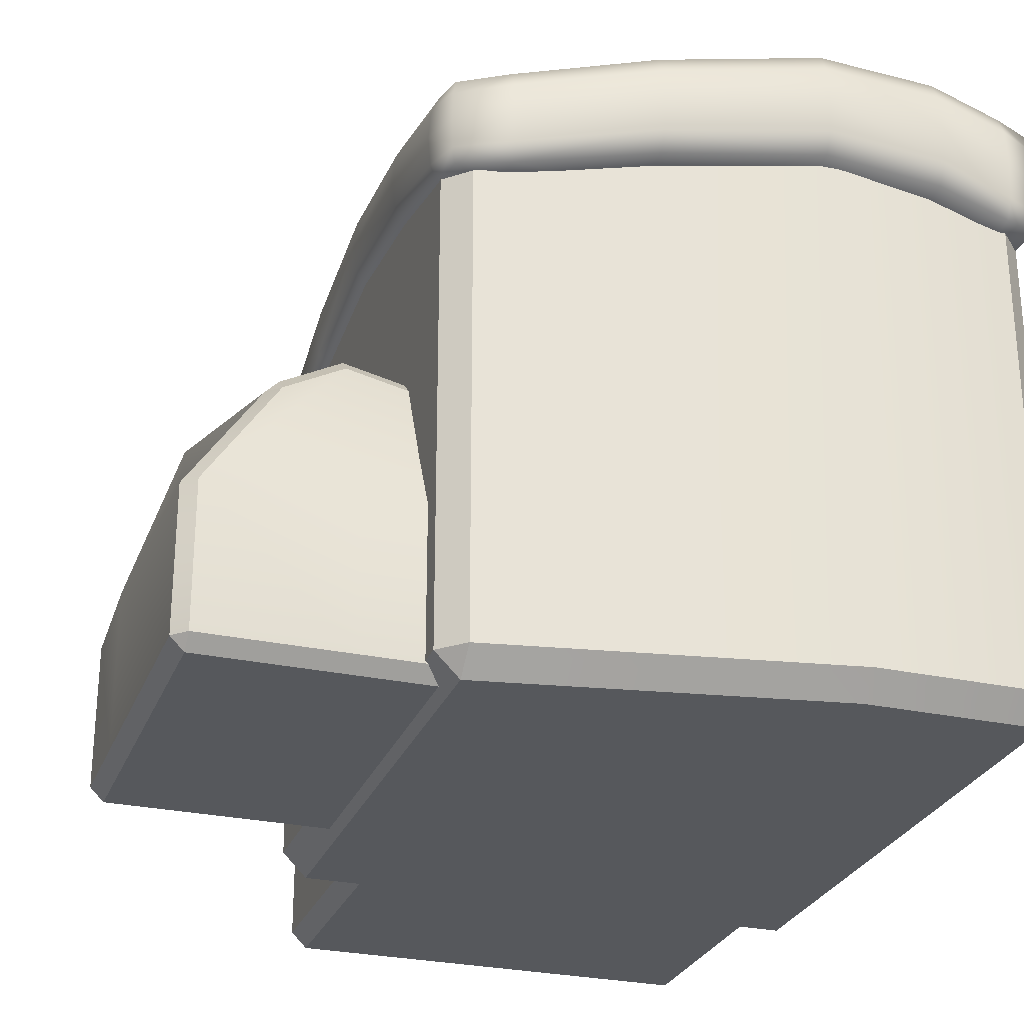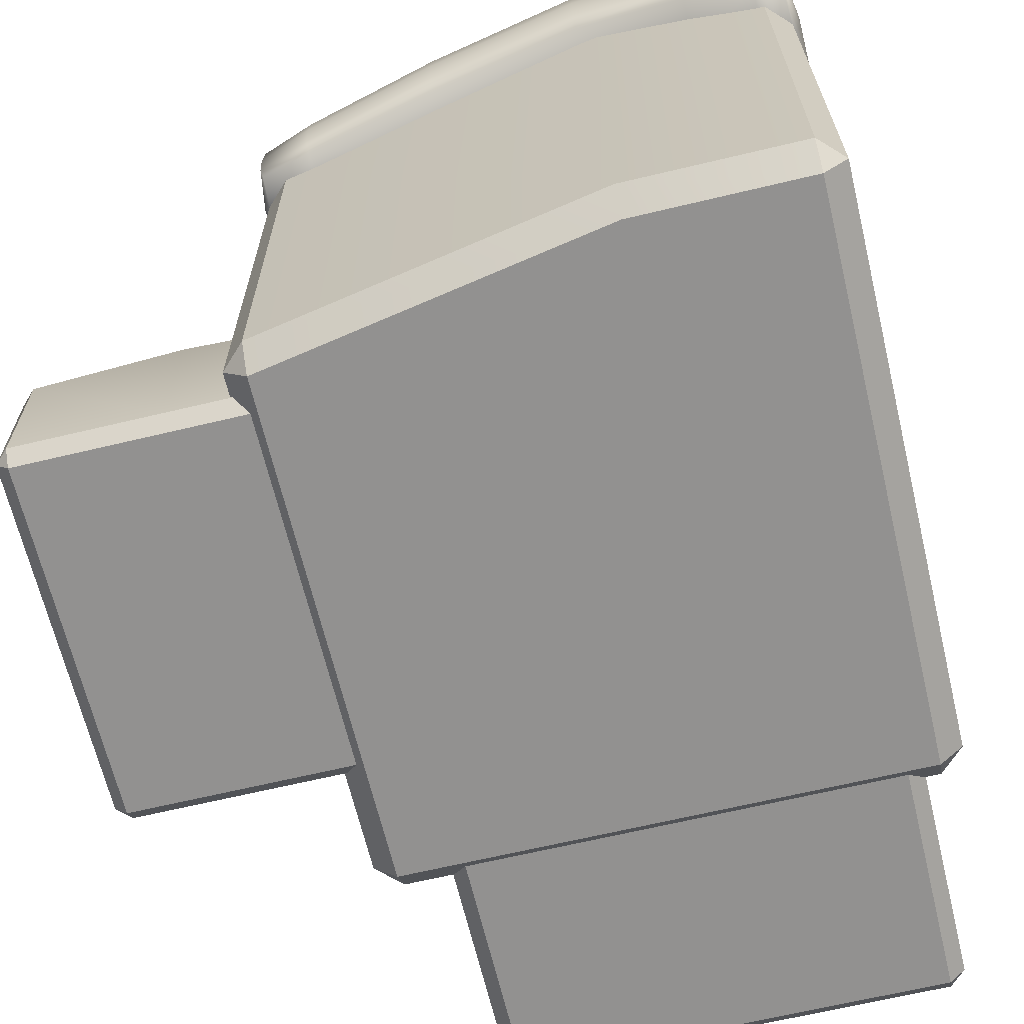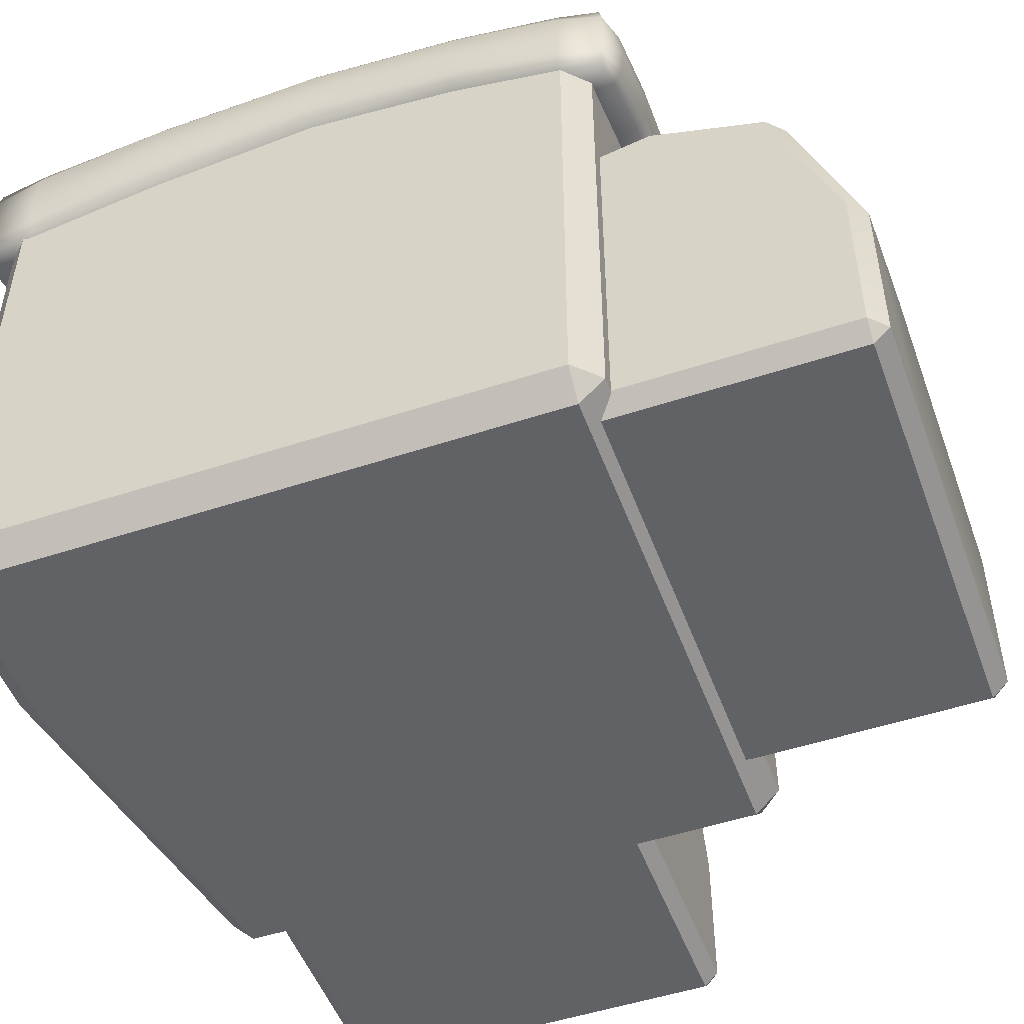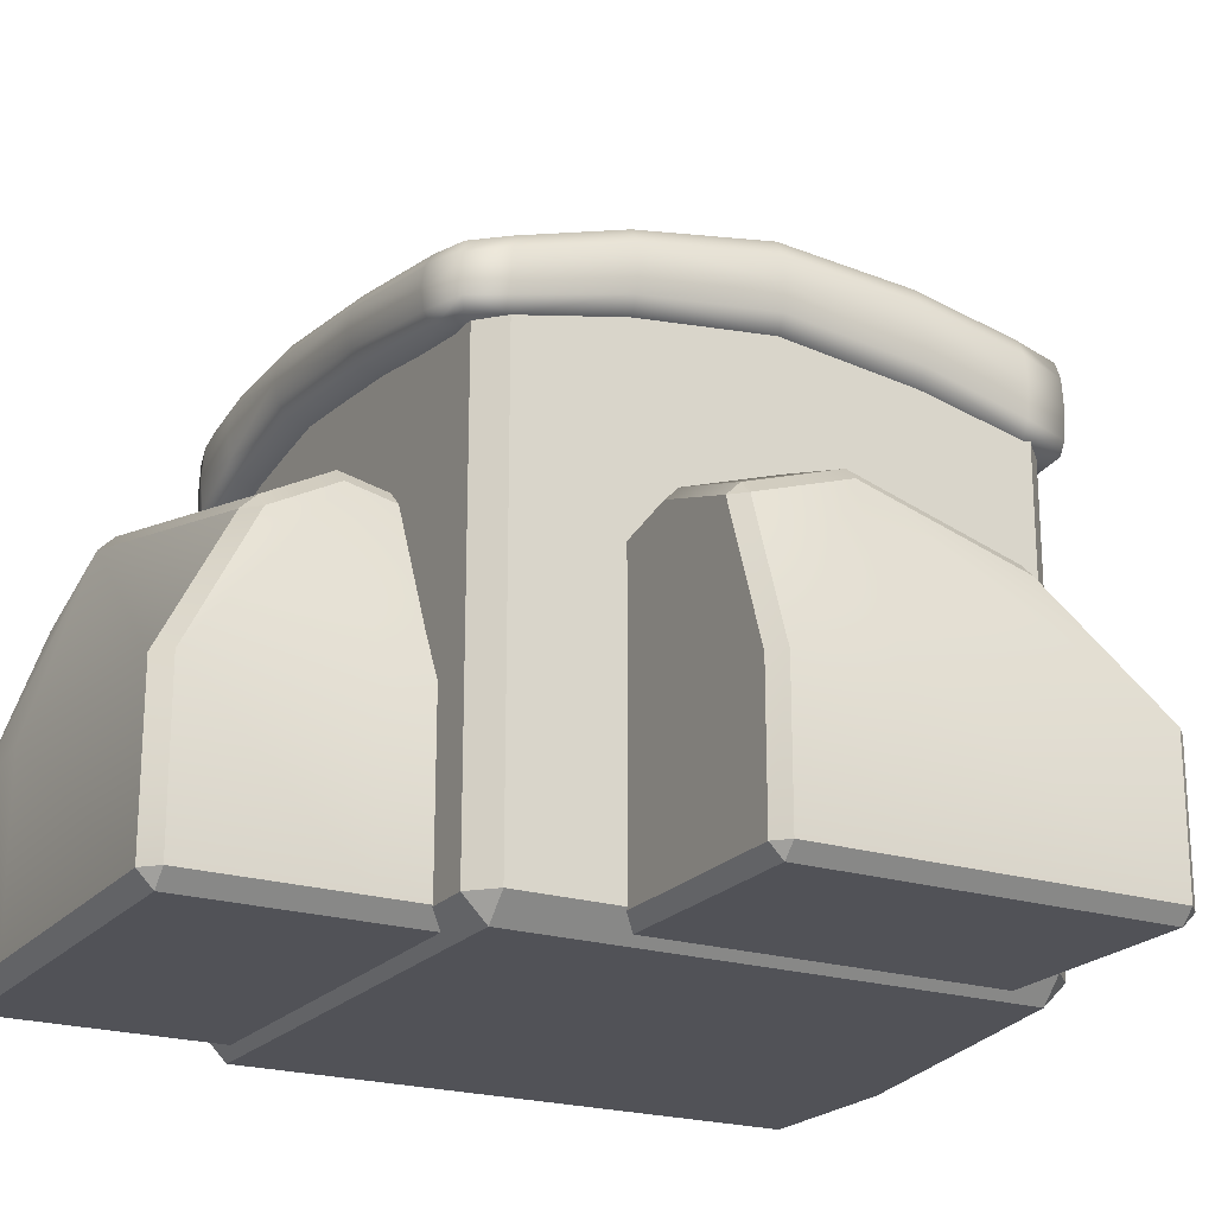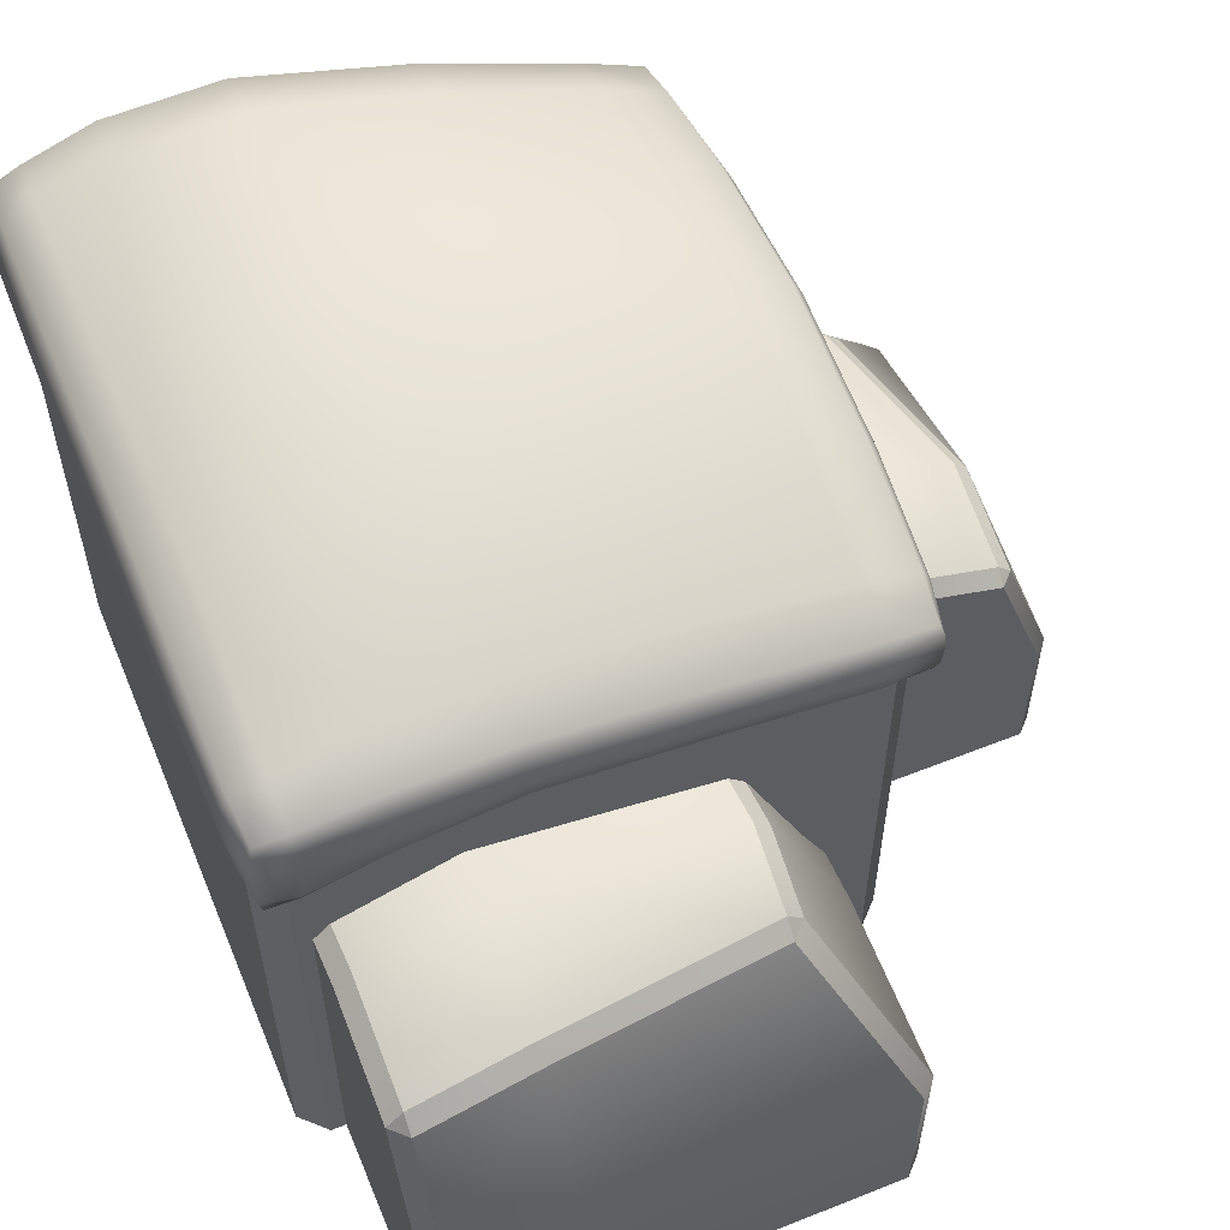
<metadata>
{"format":"obj","ext":"obj","renderer":"f3d","projection":"perspective","resolution":1024,"background":"white","views":[{"elev":-27.7,"azim":161.4,"up":"+Y"},{"elev":-66.1,"azim":-166.5,"up":"+Y"},{"elev":-50.5,"azim":-70.1,"up":"+Y"},{"elev":-21.5,"azim":61.1,"up":"+Y"},{"elev":57.8,"azim":-22.5,"up":"+Y"}]}
</metadata>
<code>
g default
v -4.036 0.422 8.326
v -3.772 0.1575 8.326
v -3.772 0.422 8.59
v 3.229 0.1575 8.326
v 3.493 0.422 8.326
v 3.229 0.422 8.59
v -3.772 6.323 7.328
v -4.036 6.058 7.328
v -3.772 6.058 7.592
v 2.129 6.058 6.661
v 1.864 6.323 6.661
v 1.864 6.058 6.926
v -3.772 6.058 2.425
v -4.036 6.058 2.69
v -3.772 6.323 2.69
v 2.129 6.058 2.69
v 1.864 6.058 2.425
v 1.864 6.323 2.69
v -3.772 0.1575 2.69
v -4.036 0.422 2.69
v -3.772 0.422 2.425
v 3.493 0.422 2.69
v 3.229 0.1575 2.69
v 3.229 0.422 2.425
v 2.129 6.668 5.508
v 3.493 0.422 5.508
v 3.229 0.1575 5.508
v -3.772 0.1575 5.508
v -4.036 0.422 5.508
v -4.036 6.668 5.508
v -3.772 6.933 5.508
v 1.864 6.933 5.508
v -1.891 7.554 5.508
v -1.891 6.945 2.69
v -1.891 6.68 2.425
v -1.891 0.422 2.425
v -1.891 0.1575 2.69
v -1.891 0.1575 5.508
v -1.891 0.1575 8.326
v -1.891 0.422 8.59
v -1.891 6.68 7.592
v -1.891 6.945 7.328
v 3.229 3.24 8.59
v -1.891 3.551 8.59
v -3.772 3.24 8.59
v -4.036 3.24 8.326
v -4.036 3.545 5.508
v -4.036 3.24 2.69
v -3.772 3.24 2.425
v -1.891 3.551 2.425
v 3.229 3.24 2.425
v 3.493 3.24 2.69
v 3.493 3.545 5.508
v 3.493 3.24 8.326
v -4.68 0.4015 4.278
v -4.278 0 4.278
v -4.278 0.4015 4.68
v 4.278 0 4.278
v 4.68 0.4015 4.278
v 4.278 0.4015 4.68
v -4.278 9.469 4.278
v -4.68 9.067 4.278
v -4.278 9.067 4.68
v 4.68 8.496 4.278
v 4.278 8.898 4.278
v 4.278 8.496 4.68
v -4.278 9.26 -5.711
v -4.68 9.26 -5.309
v -4.278 9.662 -5.309
v 4.68 8.958 -4.278
v 4.278 8.958 -4.68
v 4.278 9.359 -4.278
v -4.278 0 -5.309
v -4.68 0.4015 -5.309
v -4.278 0.4015 -5.711
v 4.68 0.4015 -4.278
v 4.278 0 -4.278
v 4.278 0.4015 -4.68
v 4.68 9.883 0
v 4.68 0.4015 0
v 4.278 0 0
v -4.278 0 0
v -4.68 0.4015 0
v -4.68 9.883 0
v -4.278 10.28 0
v 4.278 10.28 0
v -1.422 11.23 0
v -1.422 10.61 -5.309
v -1.422 10.2 -5.711
v -1.422 0.4015 -5.711
v -1.422 0 -5.309
v -1.422 0 0
v -1.422 0 4.278
v -1.422 0.4015 4.68
v -1.422 9.44 4.68
v -1.422 9.842 4.278
v 8.073 0.3583 2.502
v 8.073 0.1337 2.277
v 8.298 0.3583 2.277
v 8.073 0.1337 -3.667
v 8.073 0.3583 -3.891
v 8.298 0.3583 -3.667
v 7.226 5.369 2.277
v 7.226 5.144 2.502
v 7.45 5.144 2.277
v 6.66 5.144 -2.733
v 6.66 5.369 -2.508
v 6.884 5.144 -2.508
v 3.063 5.144 2.277
v 3.287 5.144 2.502
v 3.287 5.369 2.277
v 3.287 5.144 -2.733
v 3.063 5.144 -2.508
v 3.287 5.369 -2.508
v 3.287 0.1337 2.277
v 3.287 0.3583 2.502
v 3.063 0.3583 2.277
v 3.287 0.3583 -3.891
v 3.287 0.1337 -3.667
v 3.063 0.3583 -3.667
v 5.68 5.662 -2.733
v 5.68 0.3583 -3.891
v 5.68 0.1337 -3.667
v 5.68 0.1337 2.277
v 5.68 0.3583 2.502
v 5.68 5.662 2.502
v 5.68 5.886 2.277
v 5.68 5.886 -2.508
v 5.68 6.415 0.68
v 3.287 5.897 0.68
v 3.063 5.672 0.68
v 3.063 0.3583 0.68
v 3.287 0.1337 0.68
v 5.68 0.1337 0.68
v 8.073 0.1337 0.68
v 8.298 0.3583 0.68
v 7.45 5.672 0.68
v 7.226 5.897 0.68
v 8.298 2.751 -3.667
v 8.298 3.015 0.68
v 8.298 2.751 2.277
v 8.073 2.751 2.502
v 5.68 3.01 2.502
v 3.287 2.751 2.502
v 3.063 2.751 2.277
v 3.063 3.015 0.68
v 3.063 2.751 -3.667
v 3.287 2.751 -3.891
v 5.68 3.01 -3.891
v 8.073 2.751 -3.891
g polySurface6 group1
f 19 37 38 28
f 40 44 45 3
f 47 48 20 29
f 22 52 53 26
f 33 34 15 31
f 50 36 21 49
f 28 29 20 19
f 3 2 39 40
f 1 3 45 46
f 26 27 23 22
f 6 5 54 43
f 30 31 15 14
f 7 9 41 42
f 32 25 16 18
f 48 49 21 20
f 13 15 34 35
f 51 52 22 24
f 19 21 36 37
f 1 2 3
f 4 5 6
f 7 8 9
f 10 11 12
f 13 14 15
f 16 17 18
f 19 20 21
f 22 23 24
f 26 53 54 5
f 5 4 27 26
f 28 38 39 2
f 2 1 29 28
f 46 47 29 1
f 8 7 31 30
f 42 33 31 7
f 11 10 25 32
f 32 18 34 33
f 35 34 18 17
f 51 24 36 50
f 37 36 24 23
f 38 37 23 27
f 39 38 27 4
f 40 39 4 6
f 6 43 44 40
f 42 41 12 11
f 11 32 33 42
f 43 12 41 44
f 45 44 41 9
f 46 45 9 8
f 8 30 47 46
f 30 14 48 47
f 14 13 49 48
f 35 50 49 13
f 17 51 50 35
f 17 16 52 51
f 53 52 16 25
f 54 53 25 10
f 43 54 10 12
f 73 91 92 82
f 94 95 63 57
f 84 68 74 83
f 76 70 79 80
f 87 88 69 85
f 89 90 75 67
f 82 83 74 73
f 57 56 93 94
f 55 57 63 62
f 80 81 77 76
f 60 59 64 66
f 84 85 69 68
f 61 63 95 96
f 86 79 70 72
f 68 67 75 74
f 67 69 88 89
f 71 70 76 78
f 73 75 90 91
f 55 56 57
f 58 59 60
f 61 62 63
f 64 65 66
f 67 68 69
f 70 71 72
f 73 74 75
f 76 77 78
f 80 79 64 59
f 59 58 81 80
f 82 92 93 56
f 56 55 83 82
f 62 84 83 55
f 62 61 85 84
f 96 87 85 61
f 65 64 79 86
f 86 72 88 87
f 89 88 72 71
f 71 78 90 89
f 91 90 78 77
f 92 91 77 81
f 93 92 81 58
f 94 93 58 60
f 60 66 95 94
f 96 95 66 65
f 65 86 87 96
f 115 133 134 124
f 136 140 141 99
f 143 144 116 125
f 118 148 149 122
f 129 130 111 127
f 146 132 117 145
f 124 125 116 115
f 99 98 135 136
f 97 99 141 142
f 122 123 119 118
f 102 101 150 139
f 126 127 111 110
f 103 105 137 138
f 128 121 112 114
f 144 145 117 116
f 109 111 130 131
f 147 148 118 120
f 115 117 132 133
f 97 98 99
f 100 101 102
f 103 104 105
f 106 107 108
f 109 110 111
f 112 113 114
f 115 116 117
f 118 119 120
f 122 149 150 101
f 101 100 123 122
f 124 134 135 98
f 98 97 125 124
f 142 143 125 97
f 104 103 127 126
f 138 129 127 103
f 107 106 121 128
f 128 114 130 129
f 131 130 114 113
f 147 120 132 146
f 133 132 120 119
f 134 133 119 123
f 135 134 123 100
f 136 135 100 102
f 102 139 140 136
f 138 137 108 107
f 107 128 129 138
f 139 108 137 140
f 141 140 137 105
f 142 141 105 104
f 104 126 143 142
f 126 110 144 143
f 110 109 145 144
f 131 146 145 109
f 113 147 146 131
f 113 112 148 147
f 149 148 112 121
f 150 149 121 106
f 139 150 106 108
g default
v -4.815 8.69 4.269
v -4.163 8.366 4.269
v -4.163 8.678 5.156
v 3.79 8.366 4.269
v 4.815 8.625 4.269
v 3.79 8.612 5.156
v -4.163 10.29 4.269
v -4.815 9.787 4.269
v -4.163 9.735 5.156
v 4.815 9.328 4.269
v 3.79 9.83 4.269
v 3.79 9.277 5.156
v -4.163 9.978 -6.187
v -4.815 9.942 -5.157
v -4.163 10.53 -5.157
v 4.815 9.699 -4.154
v 3.79 9.735 -5.184
v 3.79 10.29 -4.279
v -4.163 8.366 -5.157
v -4.815 8.713 -5.157
v -4.163 8.712 -6.187
v 4.815 8.678 -4.154
v 3.79 8.366 -4.279
v 3.79 8.678 -5.184
v 4.858 10.27 0.05741
v 4.858 9.363 0.05741
v 3.795 8.947 0.0395
v -4.168 8.947 -0.08584
v -4.858 9.377 -0.08584
v -4.858 10.37 -0.08584
v -4.168 10.95 -0.08584
v 3.795 10.85 0.0395
v -1.119 11.56 -0.06793
v -1.119 11.16 -5.036
v -1.119 10.57 -6.09
v -1.119 9.374 -6.09
v -1.119 8.916 -5.036
v -1.119 9.064 -0.06793
v -1.119 8.916 4.273
v -1.119 9.288 5.202
v -1.119 9.973 5.202
v -1.119 10.56 4.273
v -2.991 8.678 -5.161
v -1.119 8.984 -2.821
v -2.991 8.996 -0.08584
v -4.168 8.697 -2.893
v -1.119 9.631 5.258
v -2.991 9.919 5.202
v -4.168 9.206 5.202
v -2.991 9.048 5.202
v -4.858 10.21 -2.893
v -4.858 9.327 -5.161
v -4.858 9.112 -2.893
v -4.911 9.874 -0.08584
v 4.858 9.188 -4.159
v 4.858 10.08 -2.32
v 4.911 9.817 0.05741
v 4.858 9.092 -2.32
v -1.119 11.47 -2.821
v -2.991 10.95 -5.161
v -4.168 10.82 -2.893
v -2.991 11.35 -0.08584
v -1.119 9.974 -6.146
v -2.991 9.111 -6.233
v -4.168 9.345 -6.233
v -2.991 10.36 -6.233
v -4.7 9.071 -0.08584
v -4.683 8.379 -5.143
v -4.15 8.373 5.016
v -2.991 8.678 4.273
v -1.119 9.034 5.035
v -4.683 8.566 5.016
v -4.683 9.662 5.016
v -4.858 9.239 4.273
v 4.7 9.071 0.05741
v 3.795 8.697 -2.391
v 4.683 8.379 -4.14
v 4.683 8.491 5.016
v 4.858 8.977 4.273
v 4.683 9.138 5.016
v 3.795 8.944 5.202
v -4.7 10.68 -0.08584
v -4.683 10.28 -5.143
v -4.15 10.04 5.016
v -1.119 10.23 5.035
v -2.991 10.51 4.273
v 4.7 10.56 0.05741
v 4.683 9.998 -4.14
v 3.795 10.68 -2.391
v -4.683 9.839 -6.048
v -4.683 8.591 -6.048
v -4.15 10.32 -6.048
v -1.119 10.91 -5.923
v 4.683 9.562 -4.902
v 4.683 8.552 -4.902
v 3.795 9.206 -5.231
v -4.15 8.373 -6.048
v -1.119 9.034 -5.923
v -4.683 8.379 4.255
v 4.683 8.379 4.255
v 3.777 8.373 5.016
v -4.683 10.1 4.255
v 4.683 9.574 4.255
v 3.777 9.516 5.016
v 3.777 10.04 -5.045
v 3.777 8.373 -5.045
v 4.858 9.863 2.435
v 4.858 9.061 2.435
v 3.795 8.697 2.435
v -1.119 8.984 2.435
v -4.168 8.697 2.435
v -4.858 9.099 2.435
v -4.858 10.13 2.435
v -4.168 10.68 2.435
v -1.119 11.13 2.435
v 3.795 10.42 2.435
v 1.499 10.81 -4.66
v 1.499 11.29 -0.01421
v 1.499 10.22 -5.661
v 1.499 9.091 -5.661
v 1.499 8.678 -4.66
v 1.499 8.996 -0.01421
v 1.499 8.678 4.273
v 1.499 9.01 5.202
v 1.499 9.657 5.202
v 1.499 10.25 4.273
v -2.991 8.848 -2.893
v -2.991 9.483 5.258
v -4.911 9.663 -2.893
v 4.911 9.583 -2.32
v -2.991 11.24 -2.893
v -2.991 9.734 -6.289
v -4.7 8.787 -2.893
v -2.991 8.762 5.035
v -4.7 9.114 5.035
v 4.7 8.787 -2.32
v 4.7 8.815 5.035
v -4.7 10.54 -2.893
v -2.991 10.2 5.035
v 4.7 10.38 -2.32
v -4.7 9.215 -6.066
v -2.991 10.71 -6.066
v 4.7 9.057 -4.92
v -2.991 8.762 -6.066
v -4.63 8.29 4.961
v 4.63 8.29 4.961
v -4.63 9.939 4.961
v 4.63 9.34 4.961
v -4.63 10.14 -5.992
v 4.63 9.824 -4.846
v -4.63 8.29 -5.992
v 4.63 8.29 -4.846
v 4.911 9.462 2.435
v 4.7 8.787 2.435
v -2.991 8.848 2.435
v -4.7 8.787 2.435
v -4.911 9.612 2.435
v -4.7 10.44 2.435
v -2.991 10.99 2.435
v 4.7 10.14 2.435
v 1.499 11.16 -2.606
v 1.499 10.55 -5.493
v 1.499 9.655 -5.716
v 1.499 8.762 -5.493
v 1.499 8.848 -2.606
v 1.499 8.848 2.435
v 1.499 8.762 5.035
v 1.499 9.334 5.258
v 1.499 9.905 5.035
v 1.499 10.84 2.435
g group1 polySurface4
f 193 187 194 277
f 194 188 195 277
f 195 178 196 277
f 196 169 193 277
f 197 191 198 278
f 198 159 199 278
f 199 153 200 278
f 200 190 197 278
f 201 164 202 279
f 202 170 203 279
f 203 179 204 279
f 204 180 201 279
f 205 166 206 280
f 206 175 207 280
f 207 176 208 280
f 208 172 205 280
f 209 184 210 281
f 210 165 211 281
f 211 181 212 281
f 212 183 209 281
f 213 186 214 282
f 214 171 215 282
f 215 163 216 282
f 216 185 213 282
f 217 179 203 283
f 203 170 218 283
f 218 169 196 283
f 196 178 217 283
f 219 152 220 284
f 220 189 221 284
f 221 190 200 284
f 200 153 219 284
f 222 153 199 285
f 199 159 223 285
f 223 158 224 285
f 224 151 222 285
f 225 177 226 286
f 226 173 227 286
f 227 172 208 286
f 208 176 225 286
f 228 155 229 287
f 229 160 230 287
f 230 162 231 287
f 231 156 228 287
f 232 181 211 288
f 211 165 233 288
f 233 164 201 288
f 201 180 232 288
f 234 159 198 289
f 198 191 235 289
f 235 192 236 289
f 236 157 234 289
f 237 175 206 290
f 206 166 238 290
f 238 168 239 290
f 239 182 237 290
f 240 163 215 291
f 215 171 241 291
f 241 170 202 291
f 202 164 240 291
f 242 165 210 292
f 210 184 243 292
f 243 185 216 292
f 216 163 242 292
f 244 166 205 293
f 205 172 245 293
f 245 174 246 293
f 246 167 244 293
f 247 171 214 294
f 214 186 248 294
f 248 187 193 294
f 193 169 247 294
f 249 152 219 295
f 219 153 222 295
f 222 151 249 295
f 250 155 228 296
f 228 156 251 296
f 251 154 250 296
f 252 158 223 297
f 223 159 234 297
f 234 157 252 297
f 253 161 254 298
f 254 162 230 298
f 230 160 253 298
f 240 164 233 299
f 233 165 242 299
f 242 163 240 299
f 244 167 255 300
f 255 168 238 300
f 238 166 244 300
f 218 170 241 301
f 241 171 247 301
f 247 169 218 301
f 227 173 256 302
f 256 174 245 302
f 245 172 227 302
f 207 175 257 303
f 257 160 229 303
f 229 155 258 303
f 258 176 207 303
f 250 154 259 304
f 259 177 225 304
f 225 176 258 304
f 258 155 250 304
f 195 188 260 305
f 260 189 220 305
f 220 152 261 305
f 261 178 195 305
f 249 151 262 306
f 262 179 217 306
f 217 178 261 306
f 261 152 249 306
f 263 180 204 307
f 204 179 262 307
f 262 151 224 307
f 224 158 263 307
f 252 157 264 308
f 264 181 232 308
f 232 180 263 308
f 263 158 252 308
f 265 183 212 309
f 212 181 264 309
f 264 157 236 309
f 236 192 265 309
f 253 160 257 310
f 257 175 237 310
f 237 182 266 310
f 266 161 253 310
f 239 168 267 311
f 267 184 209 311
f 209 183 268 311
f 268 182 239 311
f 243 184 267 312
f 267 168 255 312
f 255 167 269 312
f 269 185 243 312
f 246 174 270 313
f 270 186 213 313
f 213 185 269 313
f 269 167 246 313
f 248 186 270 314
f 270 174 256 314
f 256 173 271 314
f 271 187 248 314
f 194 187 271 315
f 271 173 226 315
f 226 177 272 315
f 272 188 194 315
f 260 188 272 316
f 272 177 259 316
f 259 154 273 316
f 273 189 260 316
f 221 189 273 317
f 273 154 251 317
f 251 156 274 317
f 274 190 221 317
f 231 162 275 318
f 275 191 197 318
f 197 190 274 318
f 274 156 231 318
f 235 191 275 319
f 275 162 254 319
f 254 161 276 319
f 276 192 235 319
f 266 182 268 320
f 268 183 265 320
f 265 192 276 320
f 276 161 266 320

</code>
